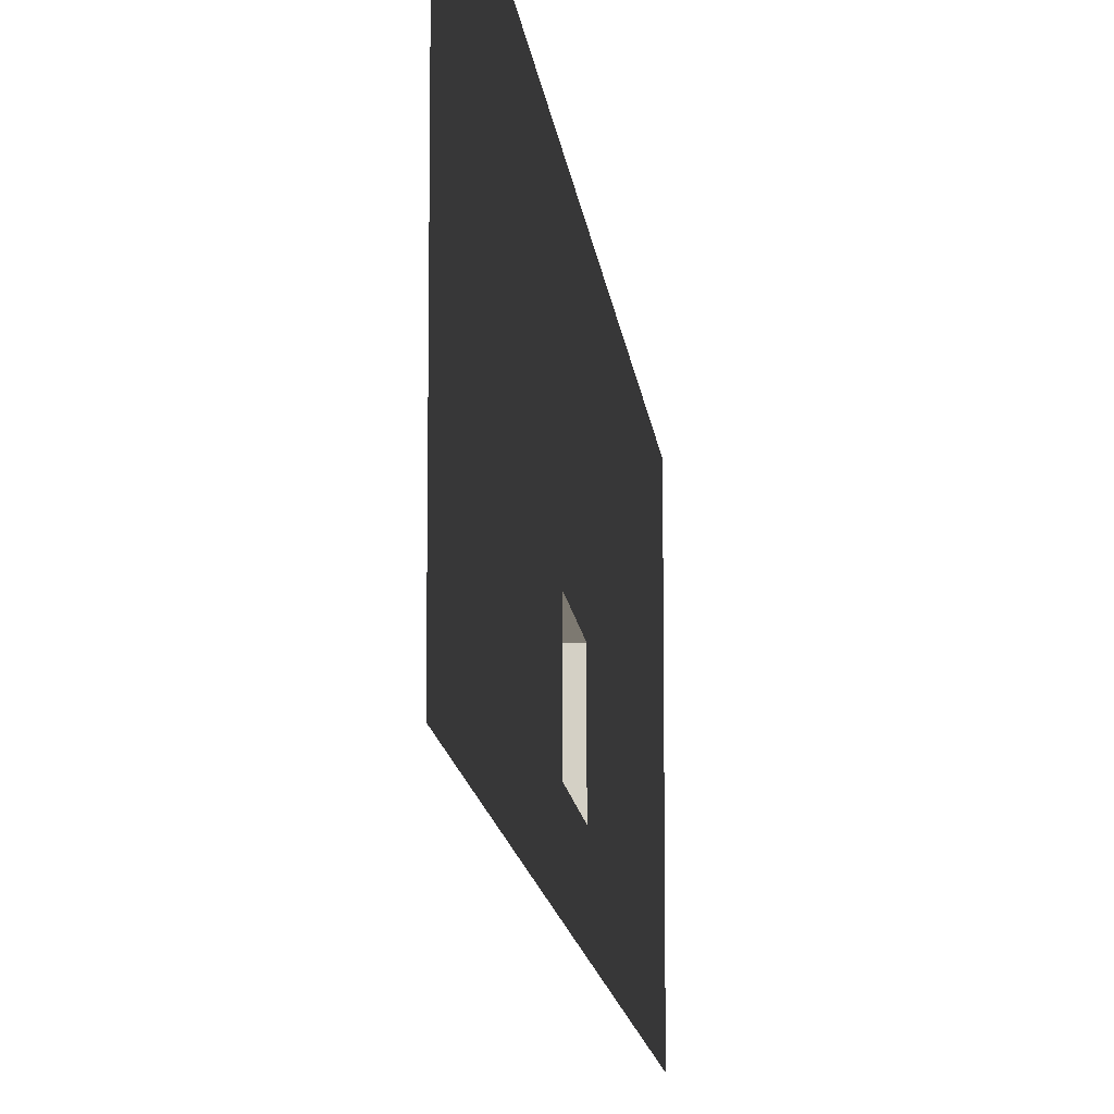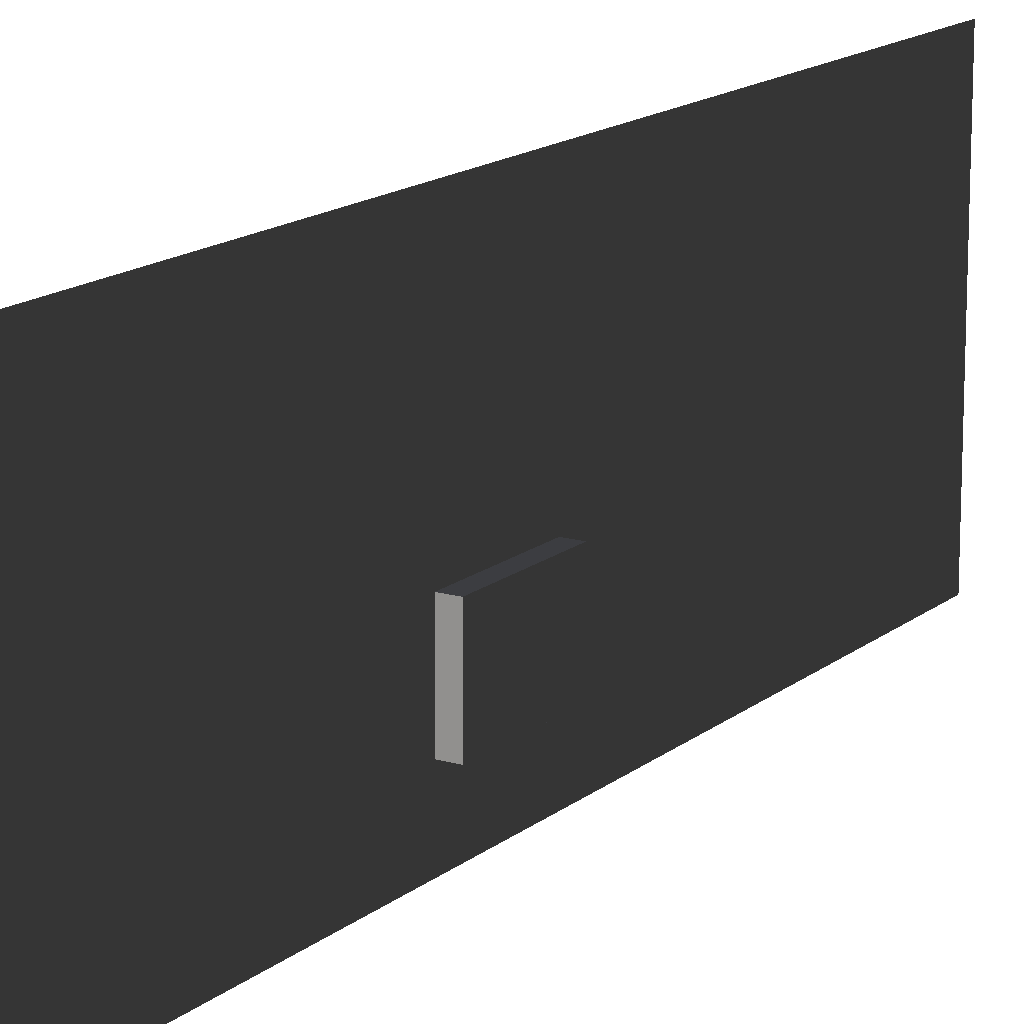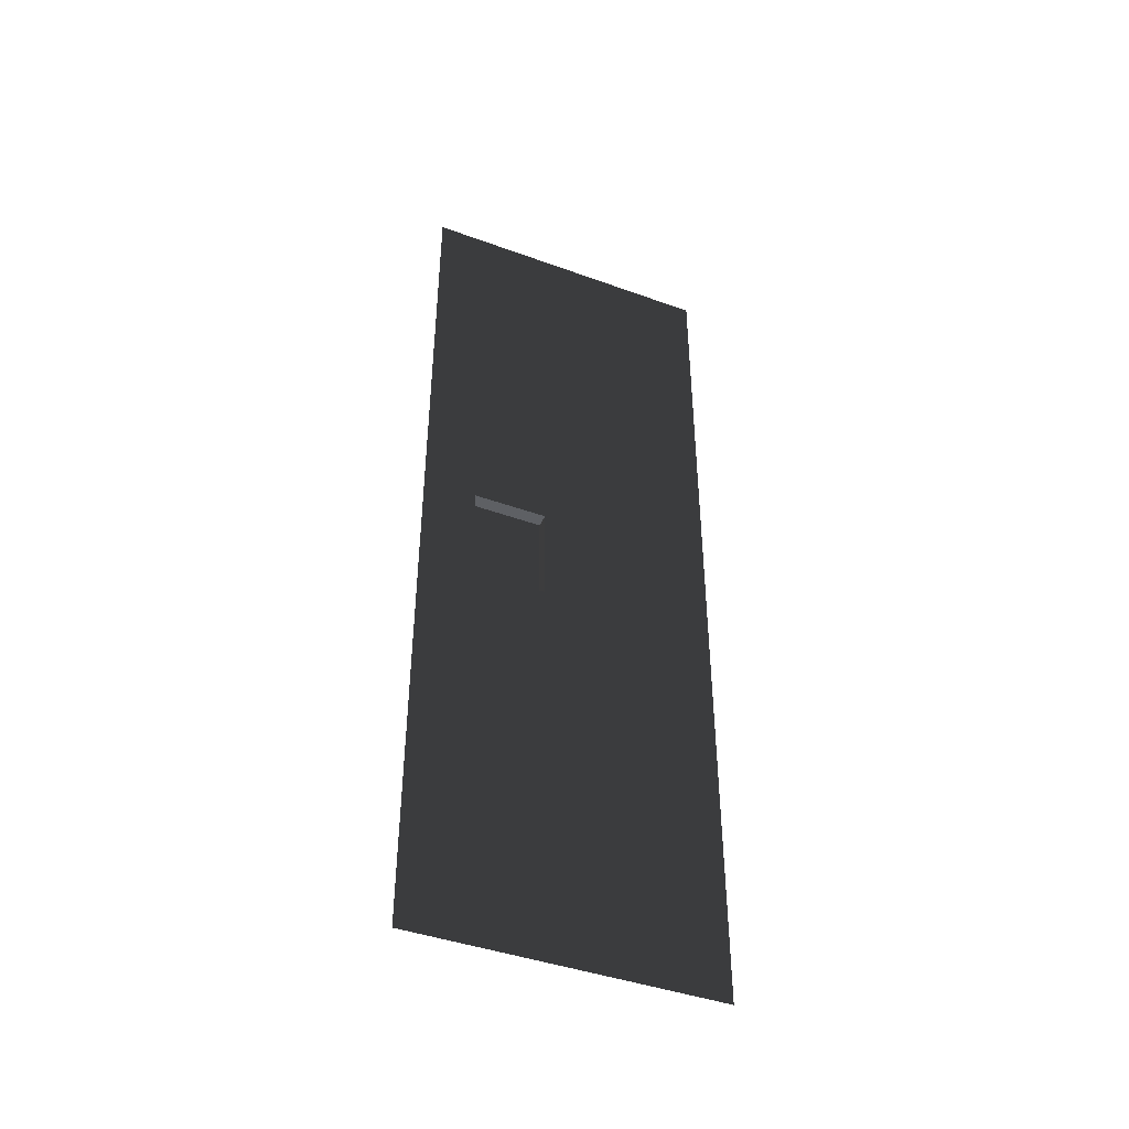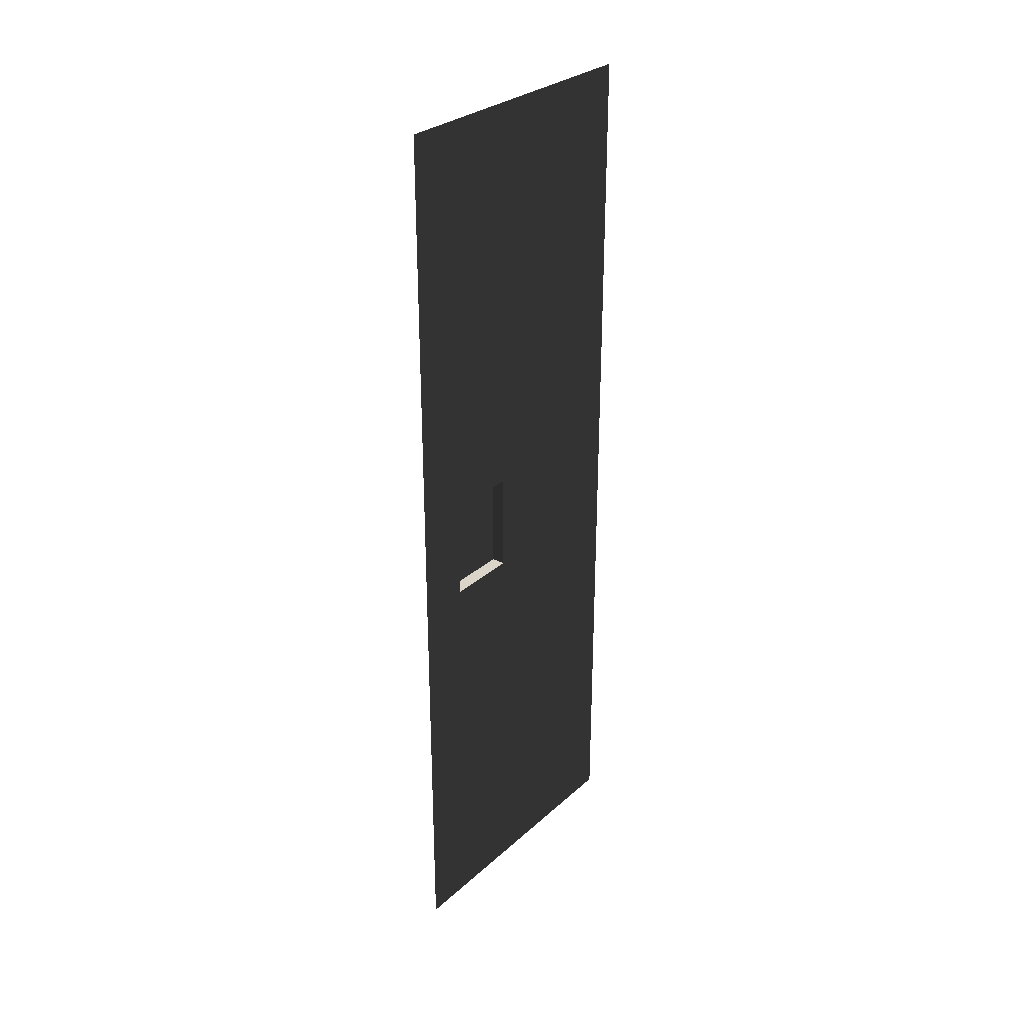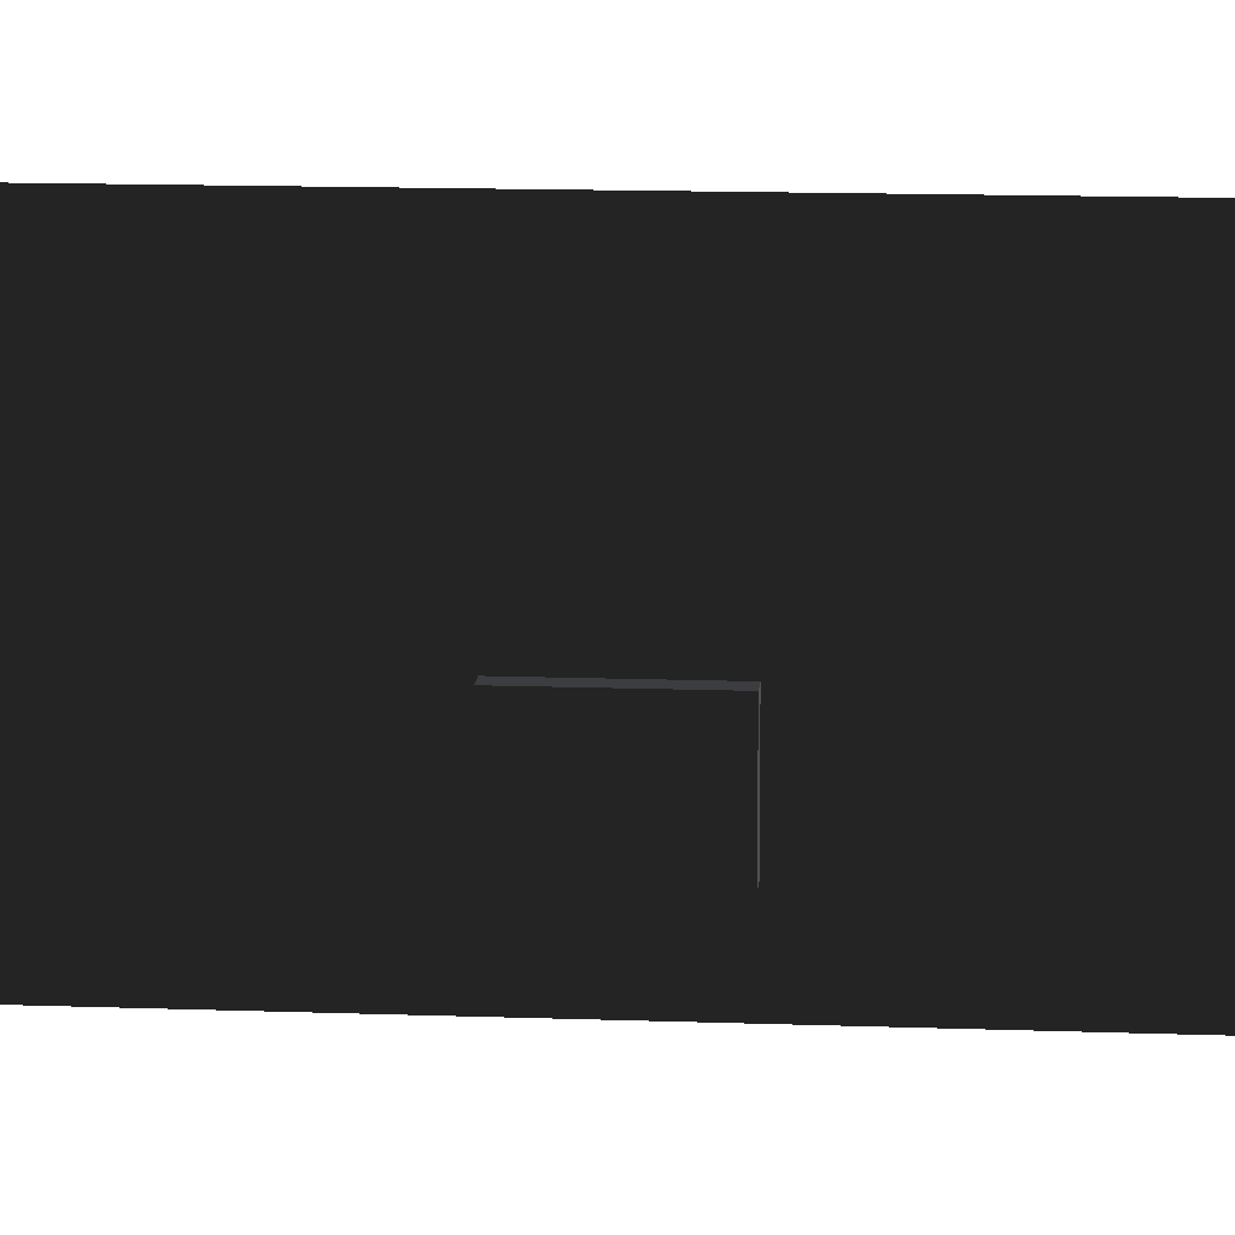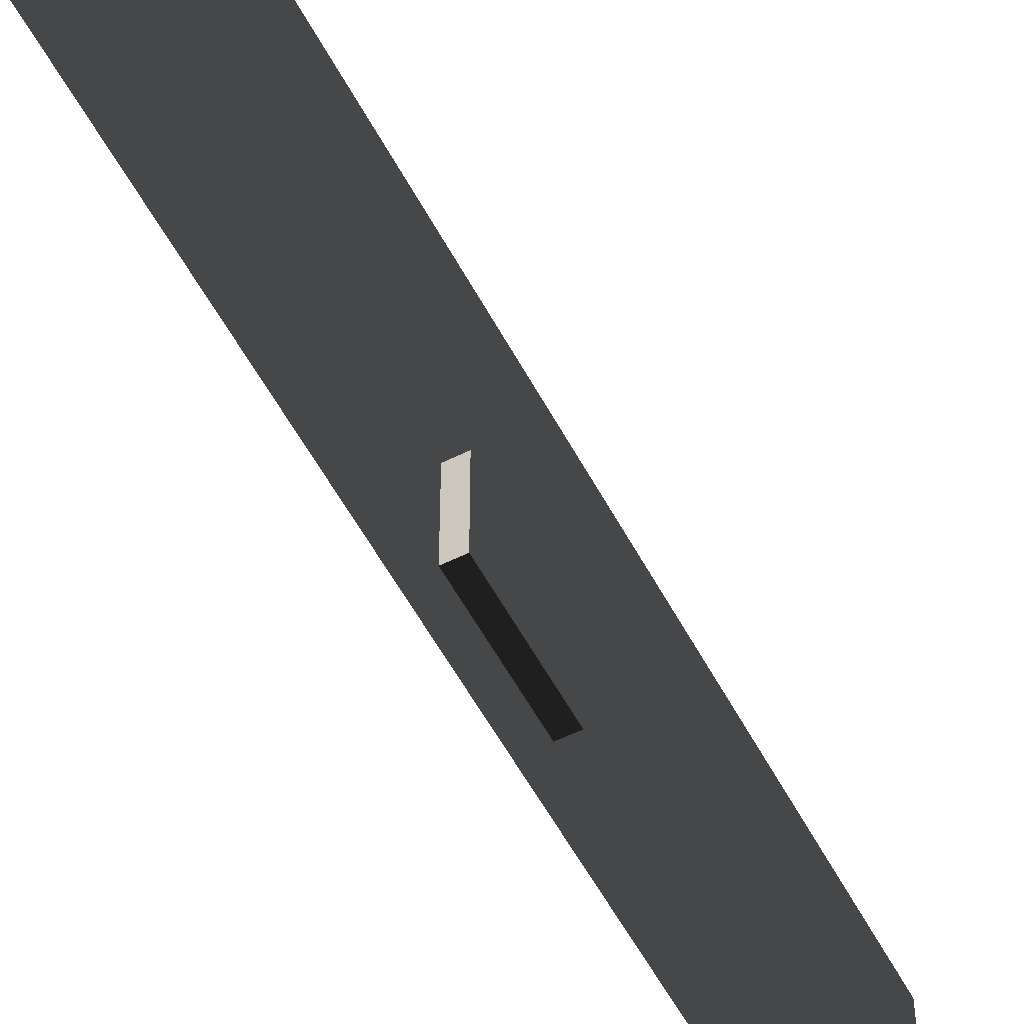
<metadata>
{"format":"obj","ext":"obj","renderer":"f3d","projection":"perspective","resolution":1024,"background":"white","views":[{"elev":-12.7,"azim":5.7,"up":"+Y"},{"elev":15.3,"azim":-148.2,"up":"+Y"},{"elev":-43.0,"azim":66.7,"up":"+Z"},{"elev":29.4,"azim":37.8,"up":"+Z"},{"elev":13.3,"azim":-85.3,"up":"+Y"},{"elev":-55.3,"azim":-152.4,"up":"+Y"}]}
</metadata>
<code>
v 4.693e-05 -5.747e-21 -3.302e-09
v 3.755e-05 -157.5 157.5
v 3.755e-05 3.755e-05 157.5
v 4.693e-05 -157.5 3.754e-05
v -7.232 -129.7 262.5
v -7.232 -91.24 210
v -7.232 -129.7 210
v -7.232 -91.24 262.5
v 5.632e-05 -91.24 262.5
v -7.232 -129.7 262.5
v 5.632e-05 -129.7 262.5
v -7.232 -91.24 262.5
v 5.632e-05 -129.7 262.5
v -7.232 -129.7 210
v 8.448e-05 -129.7 210
v -7.232 -129.7 262.5
v 8.448e-05 -129.7 210
v -7.232 -91.24 210
v 8.448e-05 -91.24 210
v -7.232 -129.7 210
v 8.448e-05 -91.24 210
v -7.232 -91.24 262.5
v 5.632e-05 -91.24 262.5
v -7.232 -91.24 210
v 2.816e-05 -3.755e-05 315
v 1.877e-05 -157.5 472.4
v 1.877e-05 3.755e-05 472.4
v 2.816e-05 -157.5 315
v 8.448e-05 -129.7 210
v 3.755e-05 3.755e-05 157.5
v 3.755e-05 -157.5 157.5
v 2.816e-05 -157.5 315
v 8.448e-05 -91.24 210
v 5.632e-05 -129.7 262.5
v 5.632e-05 -91.24 262.5
v 2.816e-05 -3.755e-05 315
g B3_BricksWall3X_7559_78
f 1 3 2
f 2 4 1
f 5 7 6
f 6 8 5
f 9 11 10
f 10 12 9
f 13 15 14
f 14 16 13
f 17 19 18
f 18 20 17
f 21 23 22
f 22 24 21
f 25 27 26
f 26 28 25
f 29 31 30
f 32 31 29
f 30 33 29
f 29 34 32
f 35 33 30
f 32 34 35
f 30 36 35
f 35 36 32

</code>
